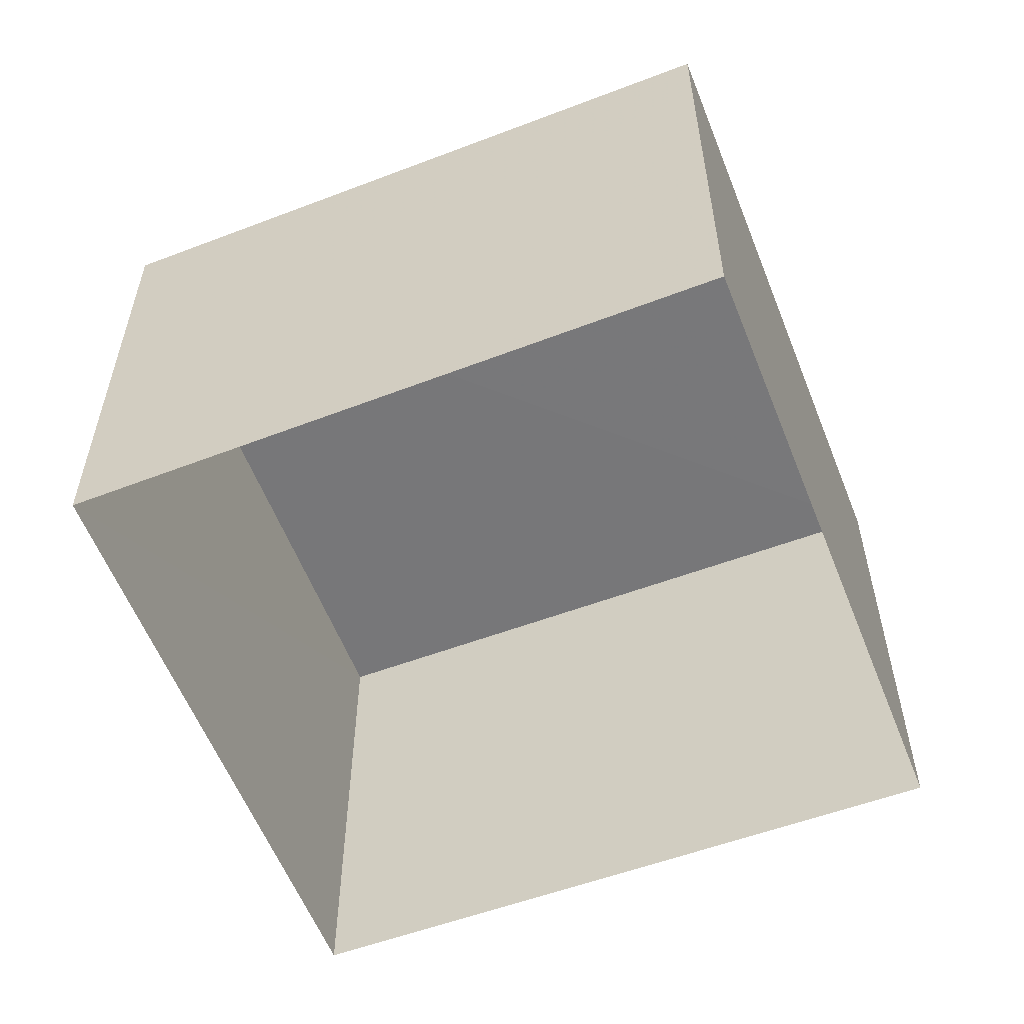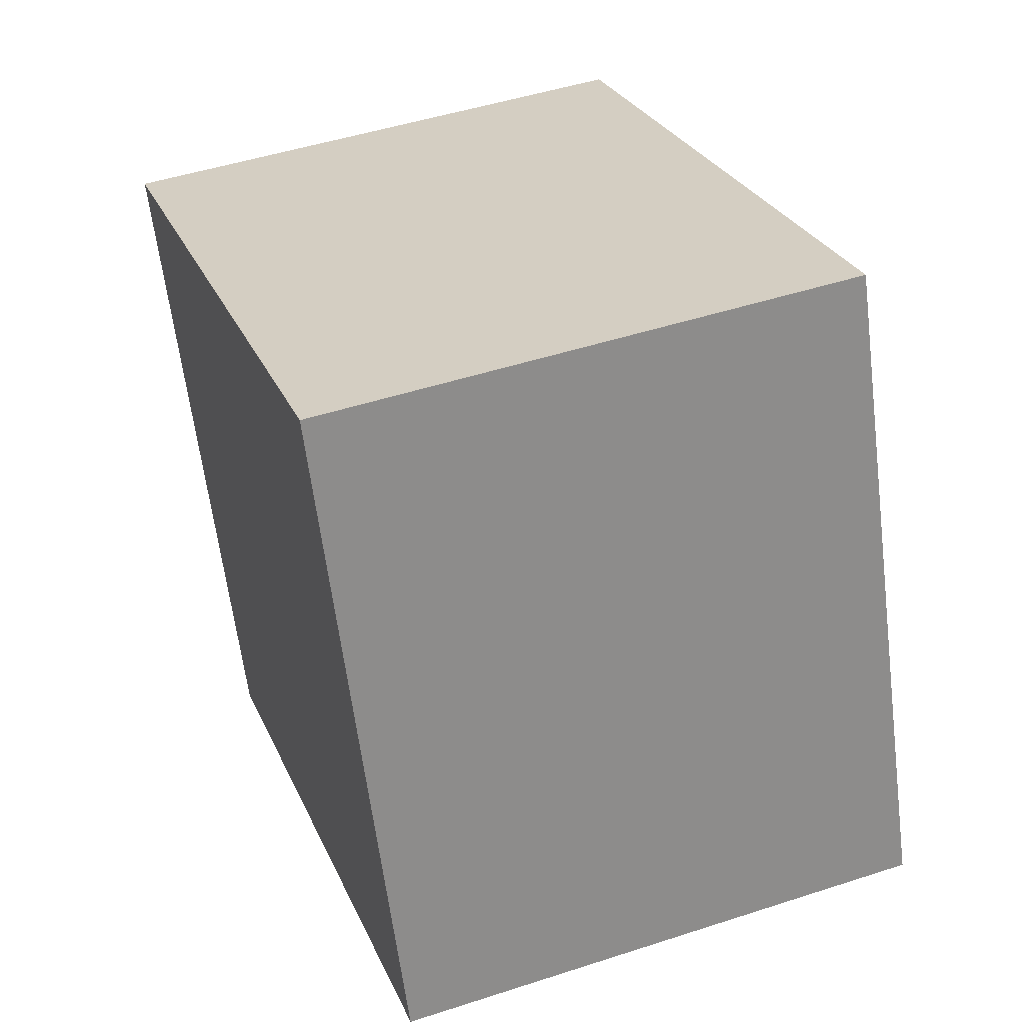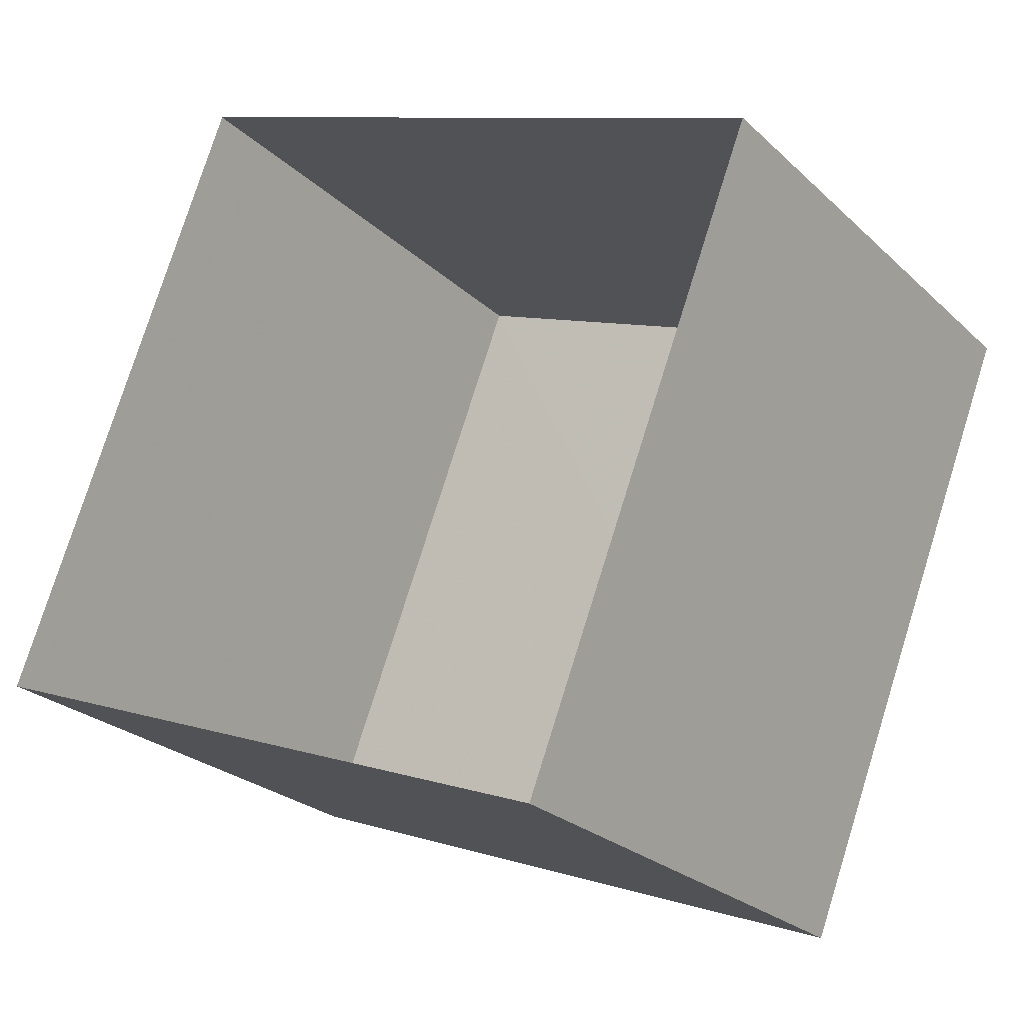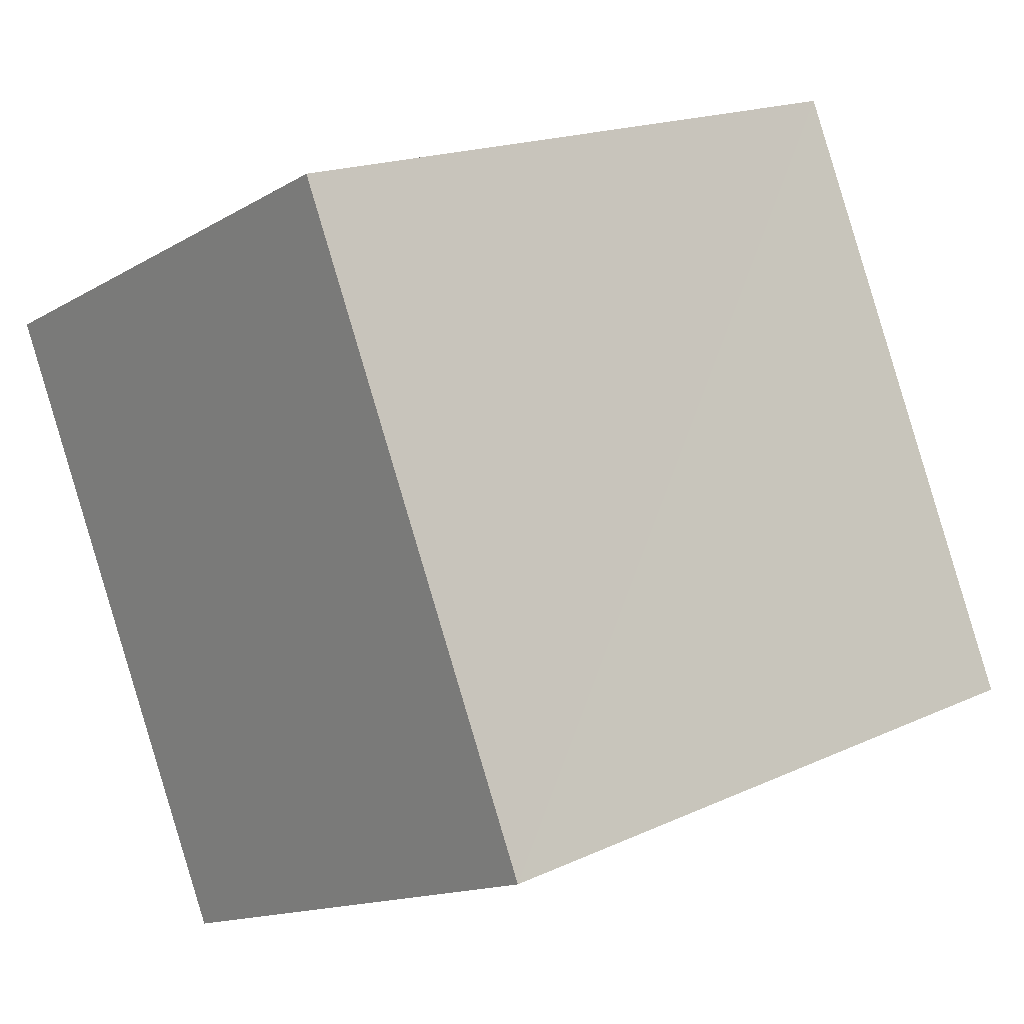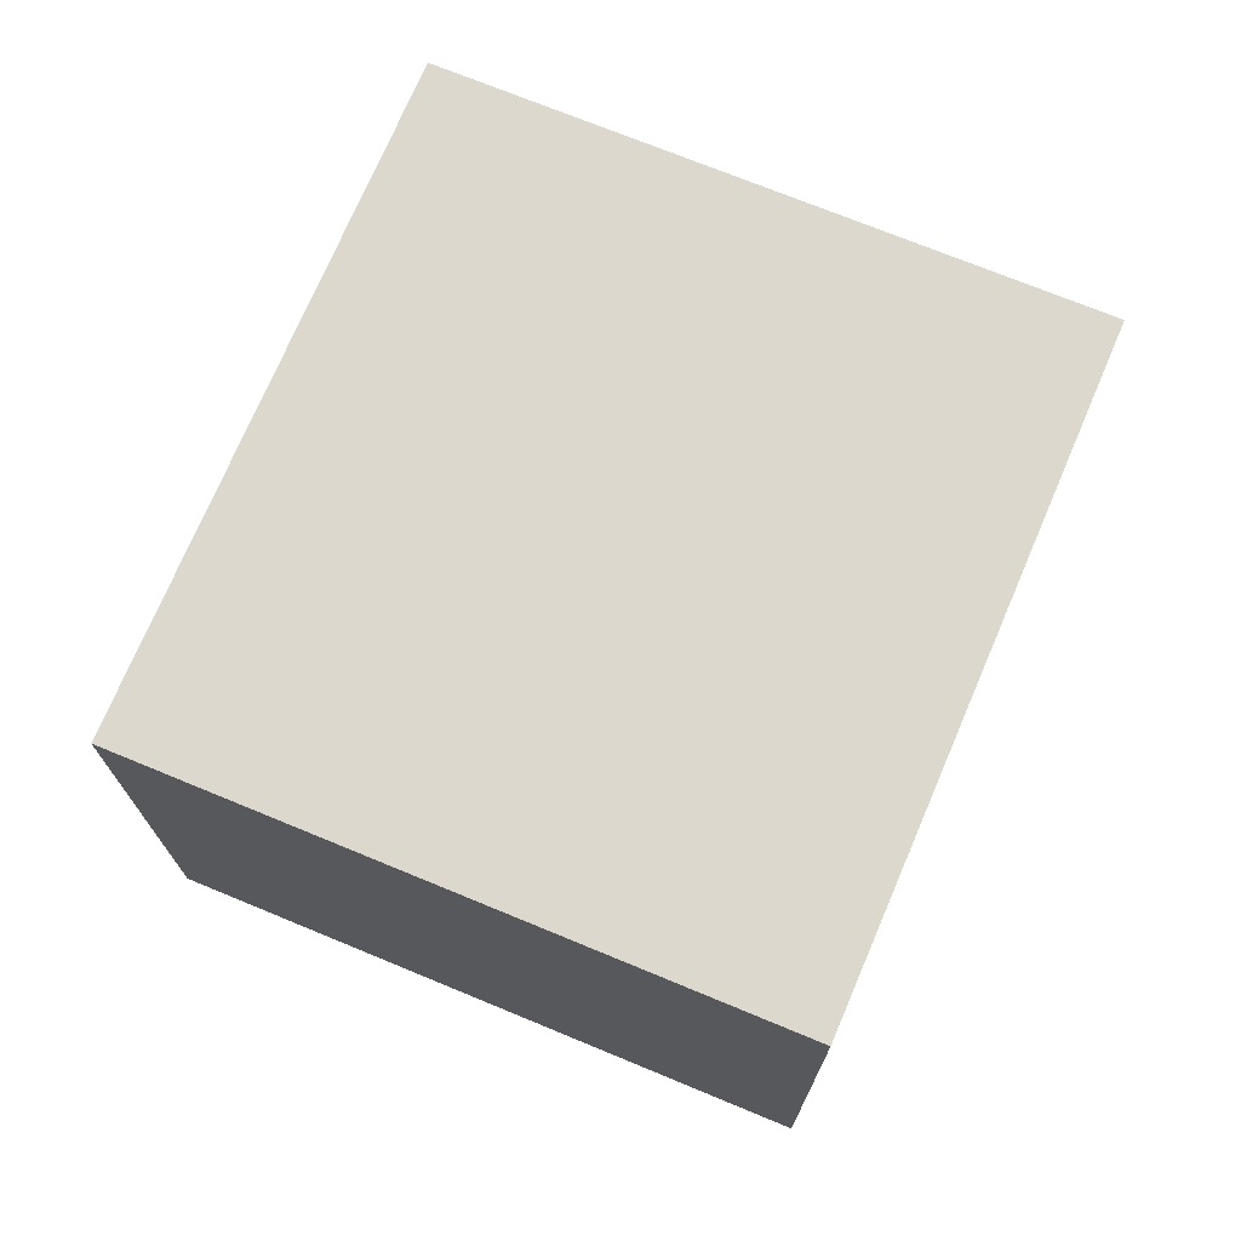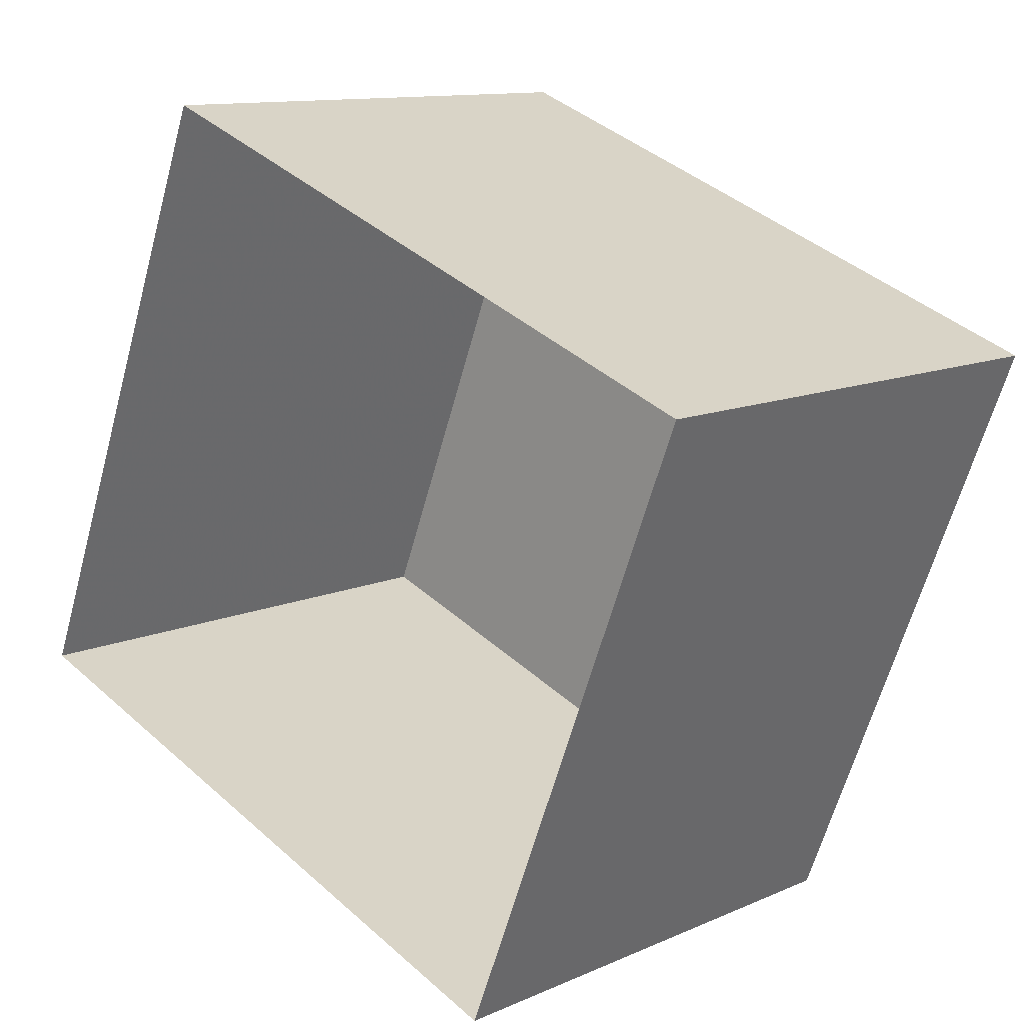
<metadata>
{"format":"obj","ext":"obj","renderer":"f3d","projection":"perspective","resolution":1024,"background":"white","views":[{"elev":-57.5,"azim":42.3,"up":"+Z"},{"elev":47.7,"azim":70.0,"up":"+Y"},{"elev":-25.0,"azim":-145.5,"up":"+Y"},{"elev":-14.4,"azim":-38.1,"up":"+Y"},{"elev":72.6,"azim":-46.3,"up":"+Z"},{"elev":11.7,"azim":-136.7,"up":"+Y"}]}
</metadata>
<code>
v 1.229e+05 7.858e+05 14.86
v 1.229e+05 7.858e+05 14.86
v 1.229e+05 7.858e+05 14.86
v 1.229e+05 7.858e+05 14.86
v 1.229e+05 7.858e+05 21.62
v 1.229e+05 7.858e+05 21.62
v 1.229e+05 7.858e+05 21.62
v 1.229e+05 7.858e+05 21.62
f 1 2 3
f 4 1 3
f 5 6 7
f 8 5 7
f 7 4 3
f 7 6 4
f 5 1 4
f 6 5 4
f 8 2 1
f 5 8 1
f 8 3 2
f 8 7 3

</code>
